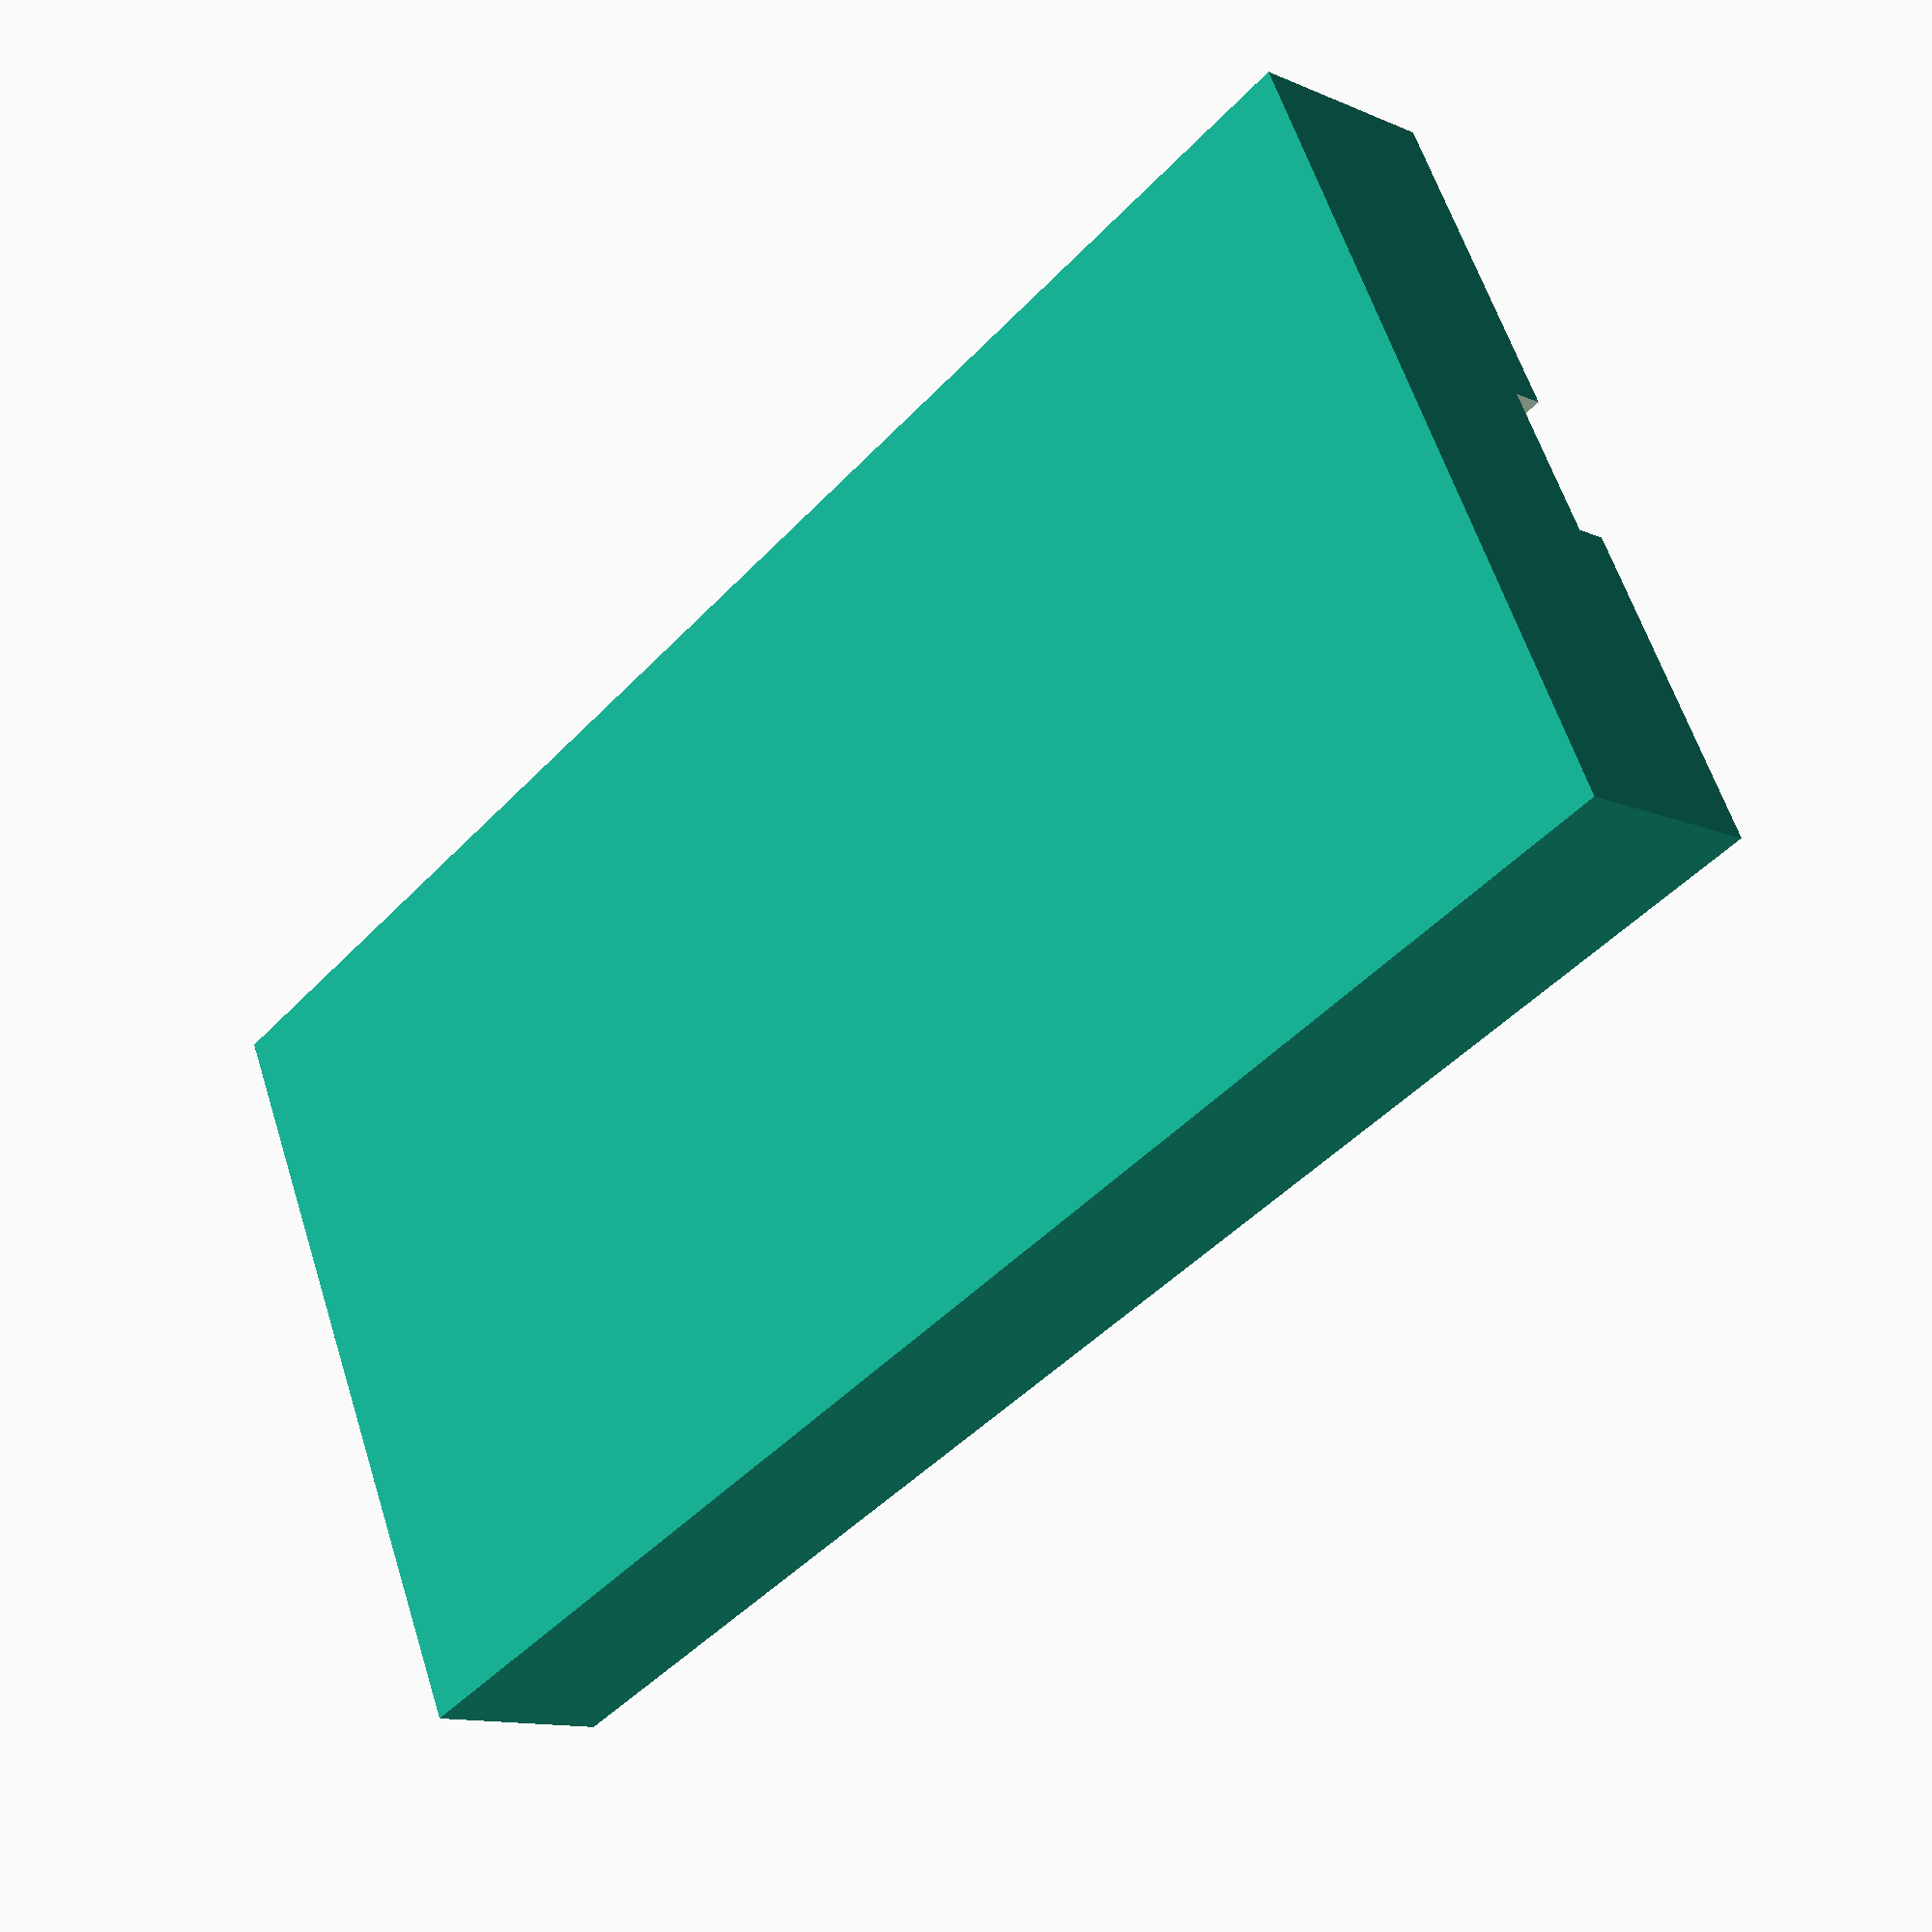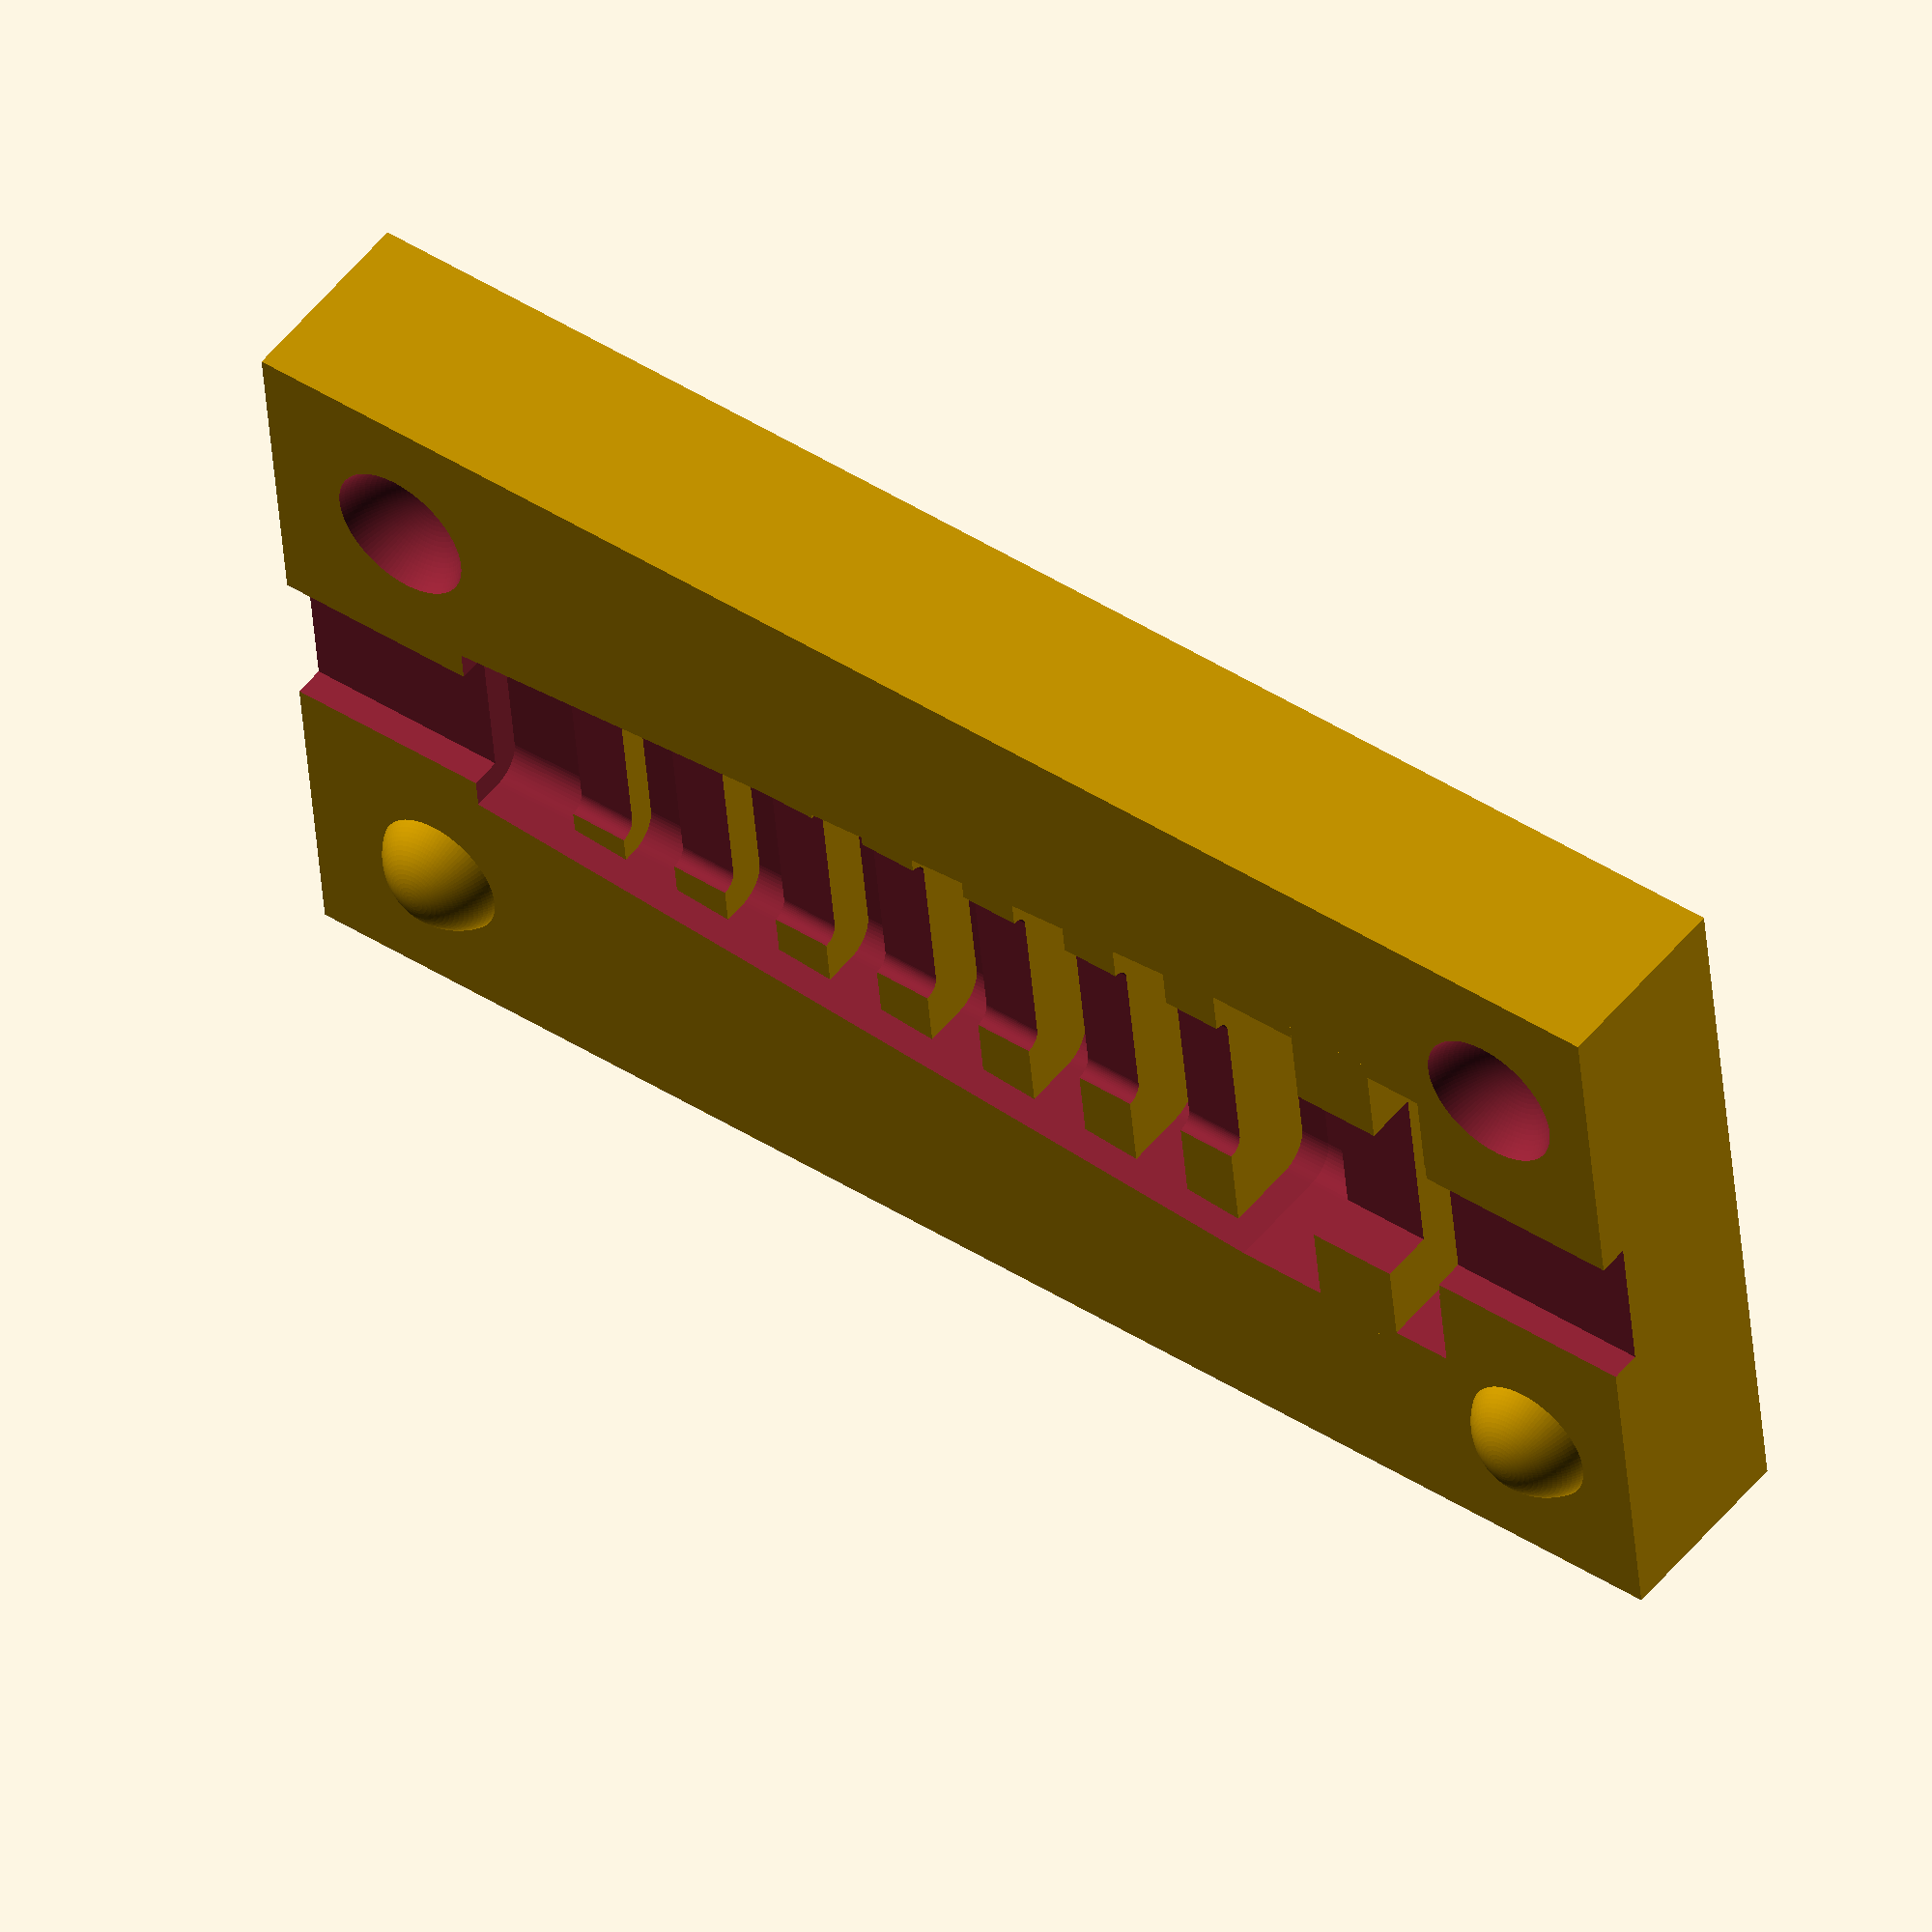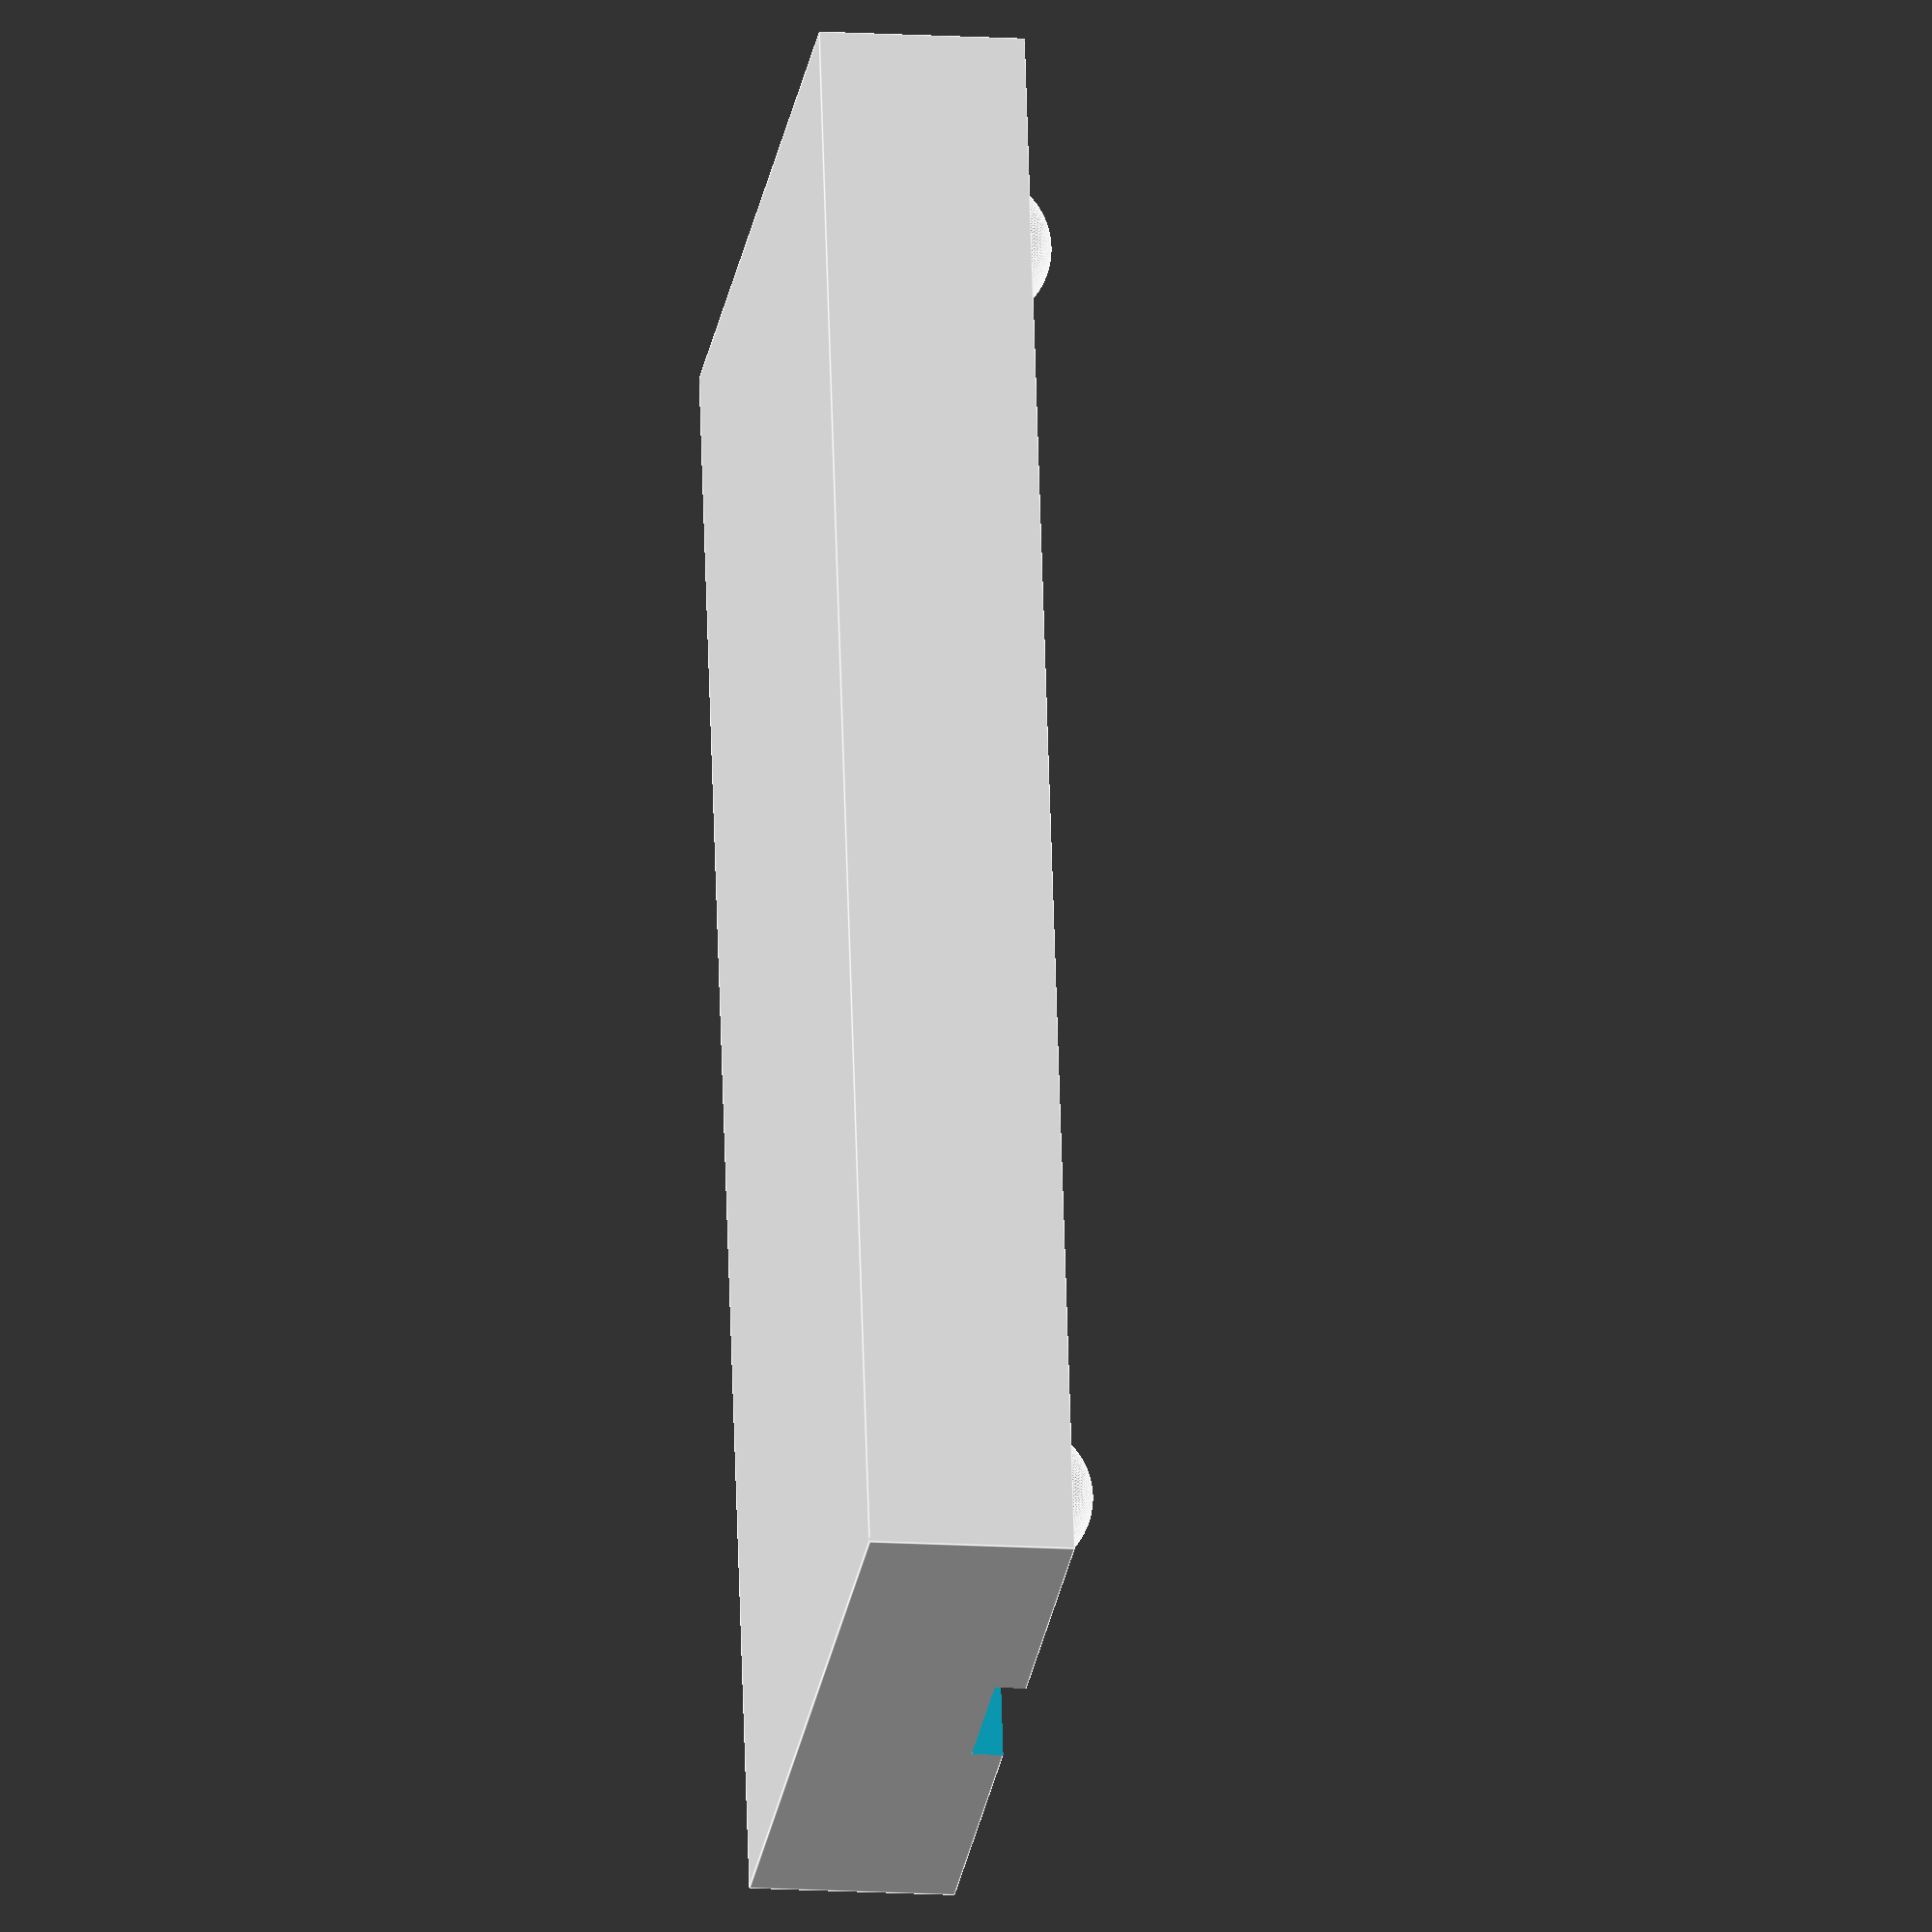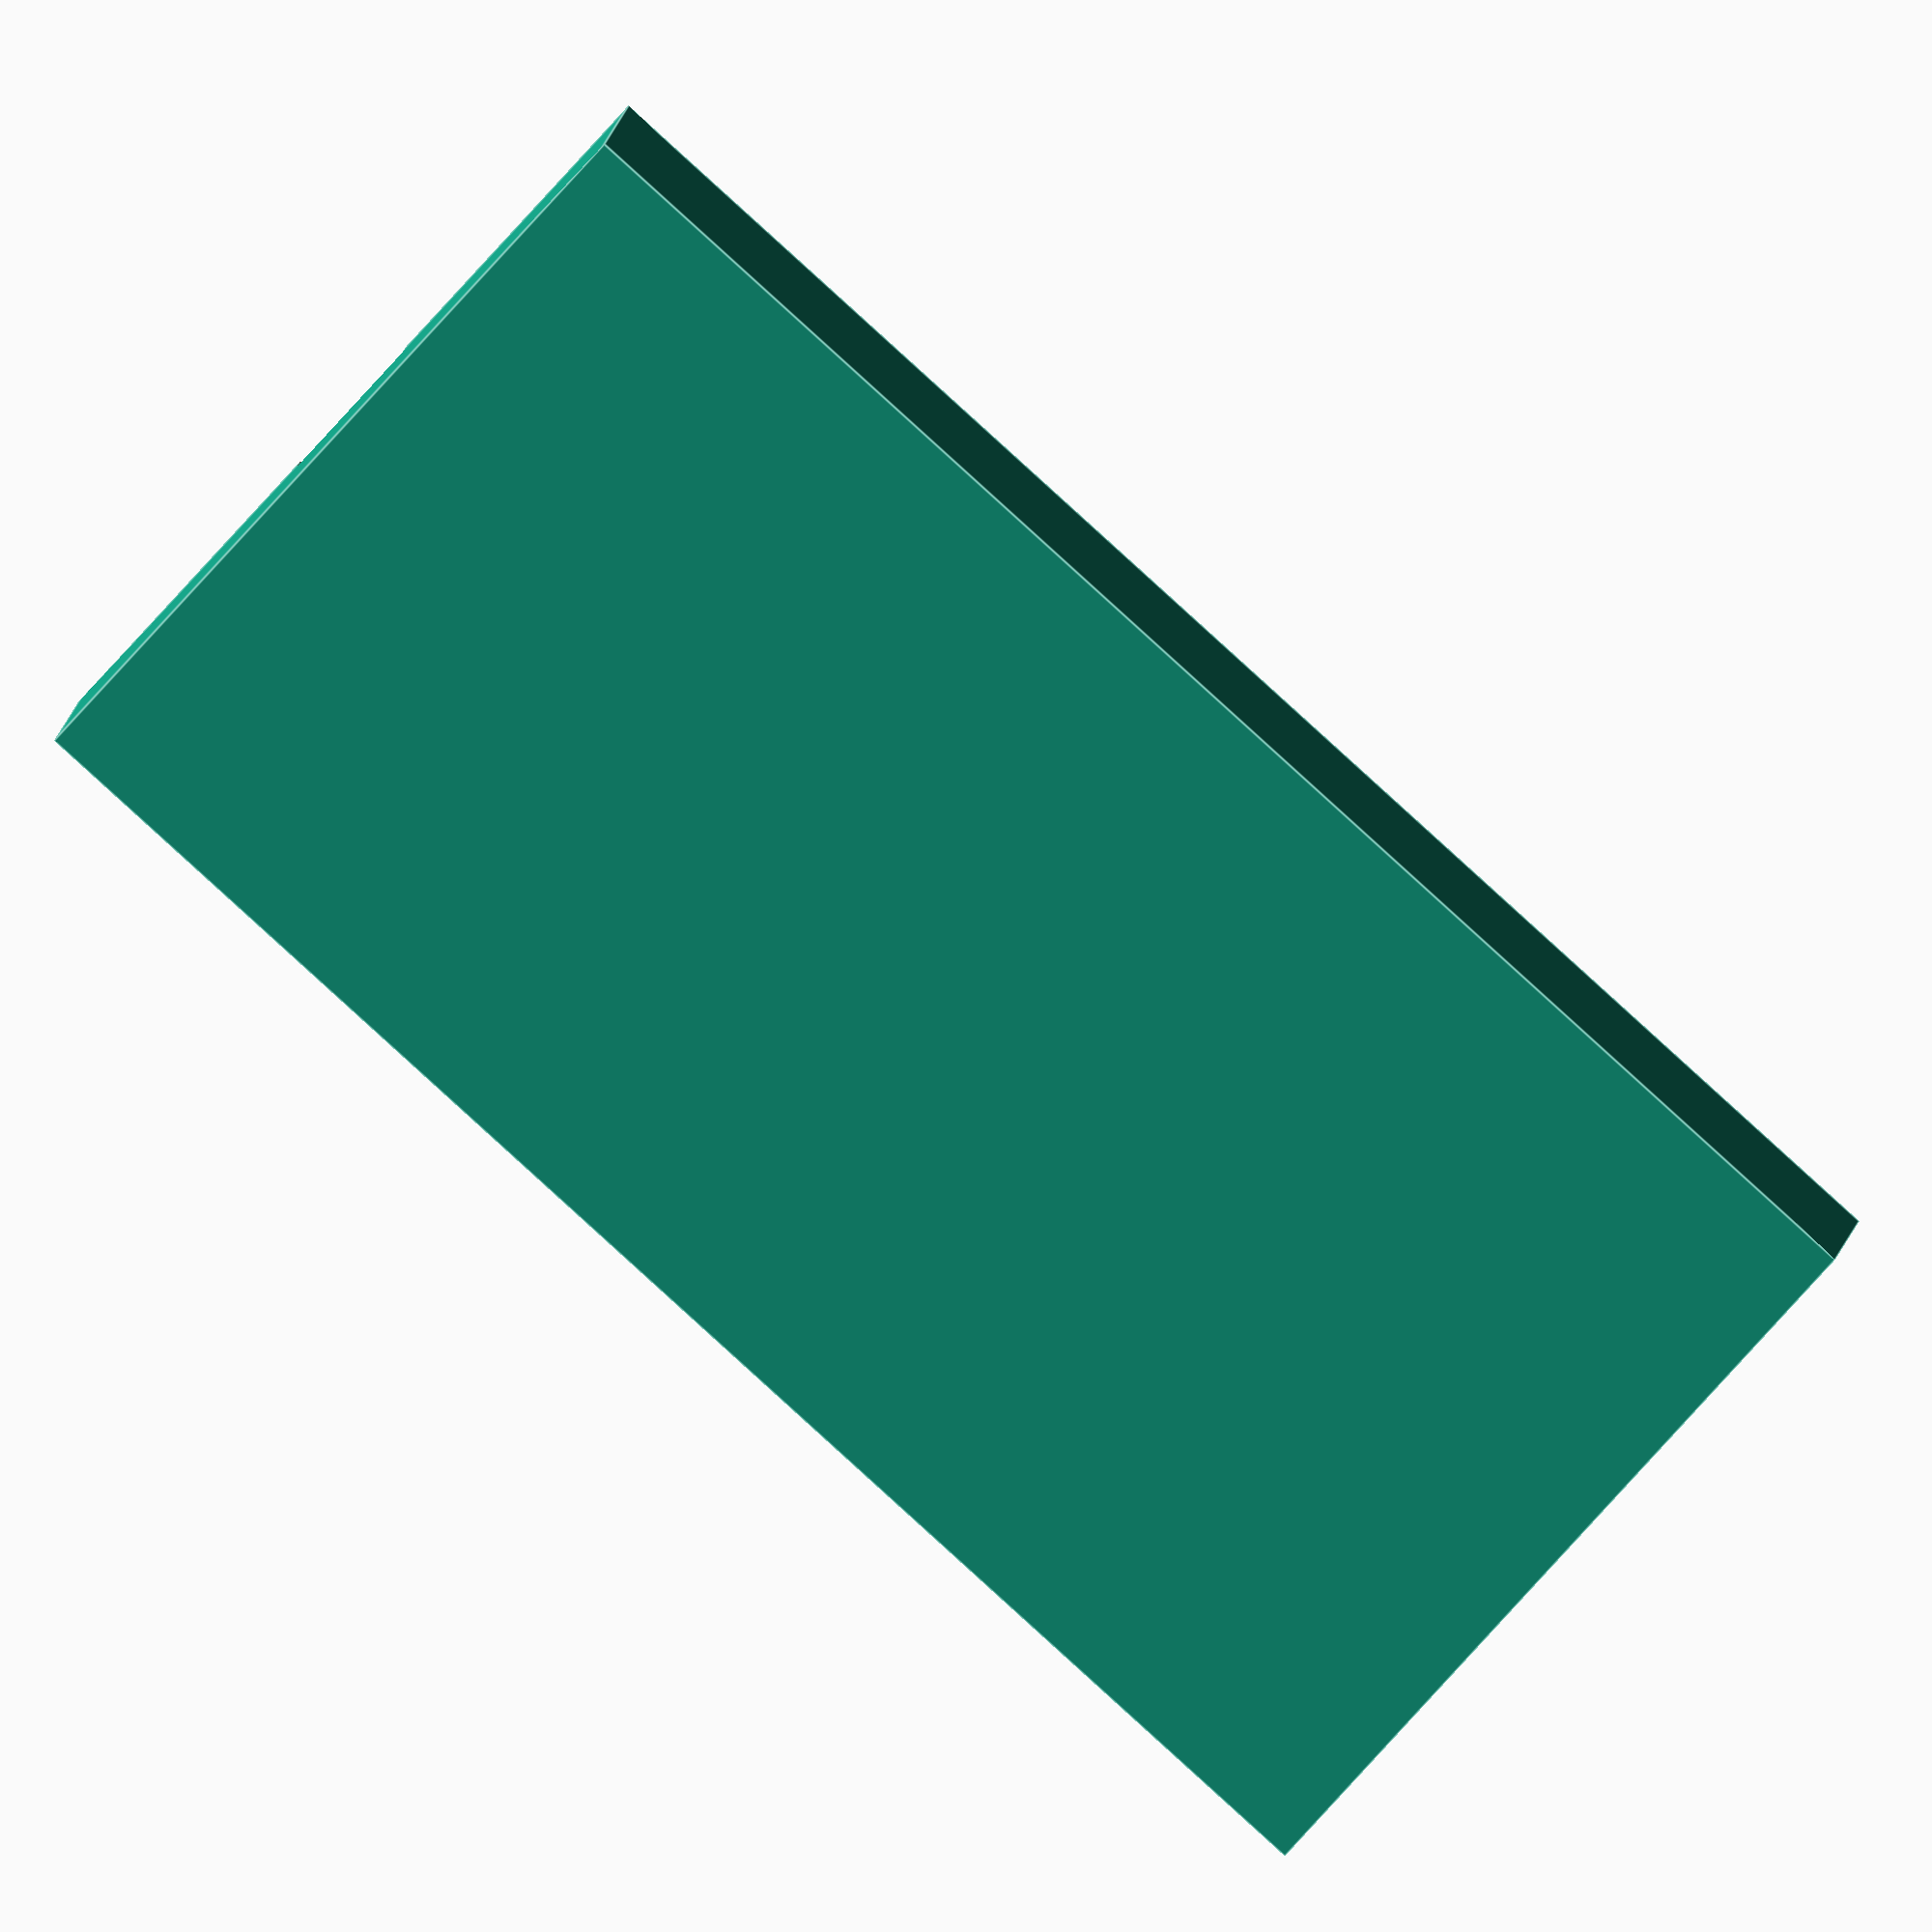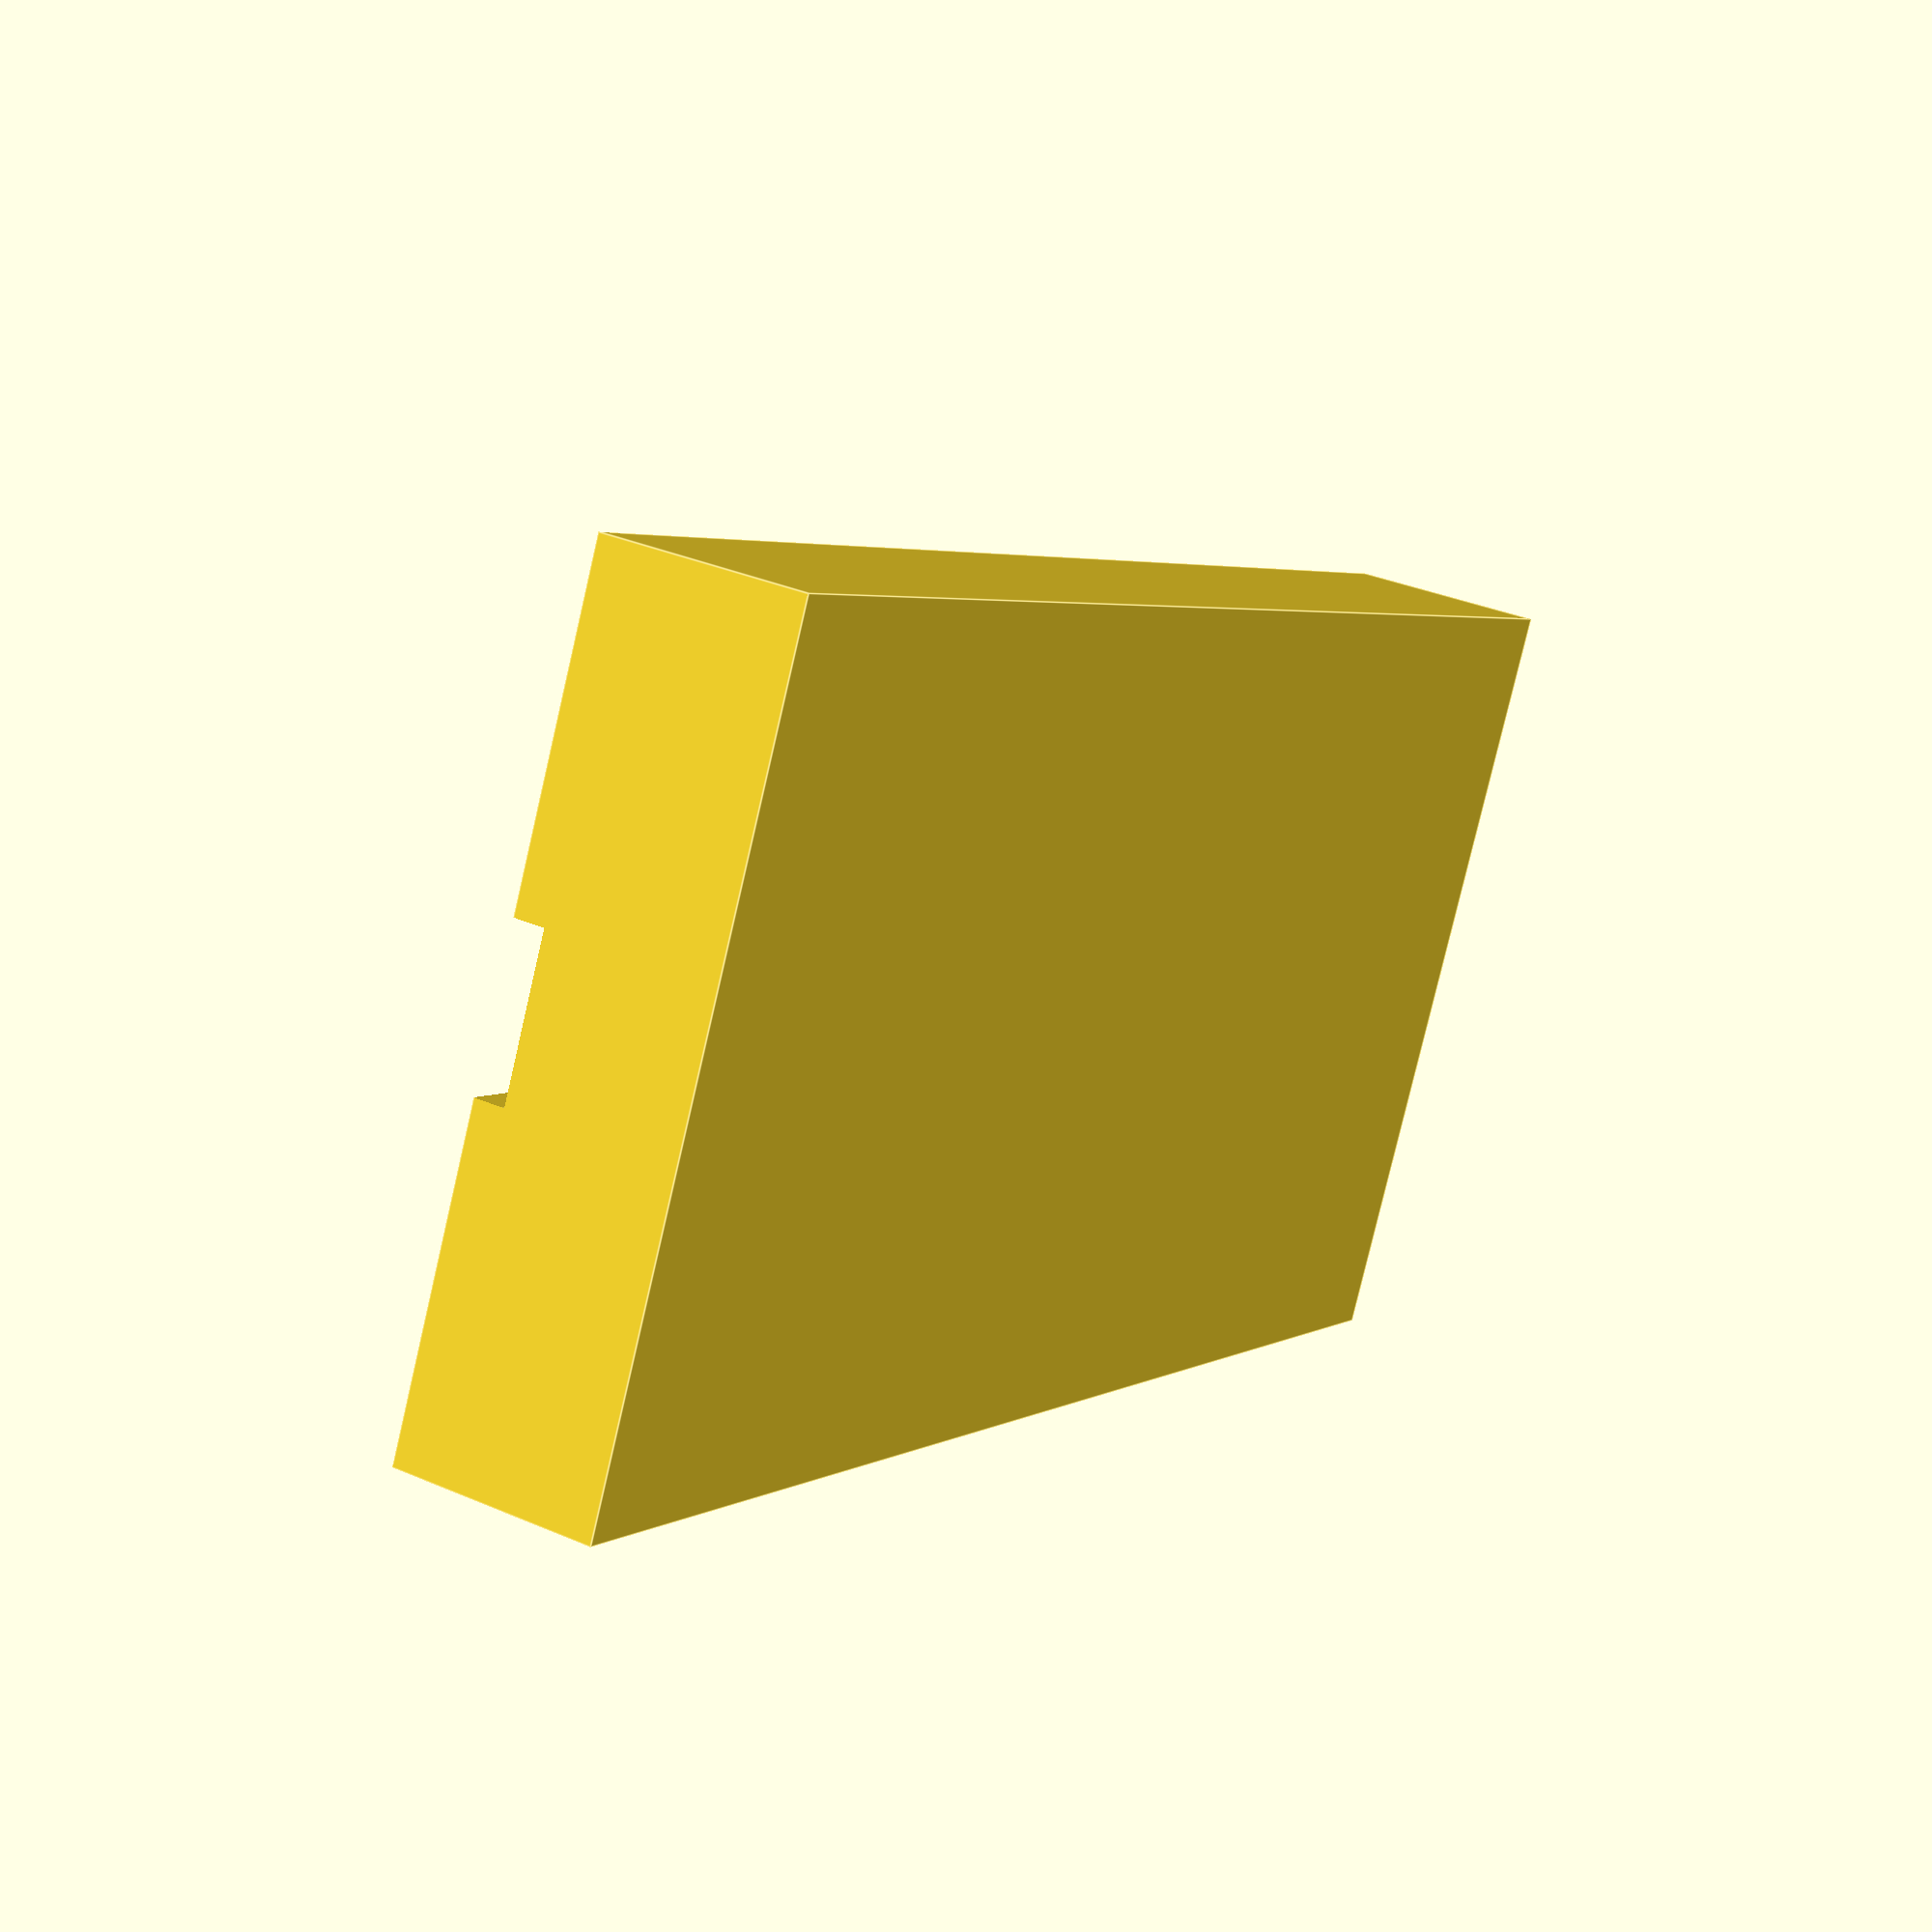
<openscad>
/* [Global] */

// Width of the flat wire
wirex = 5; //[3:0.25:10]

// Height of the flat wire
wirey = 2; //[3:0.25:10]

/* [Body] */

// Length of the ender
height = 30; //[10:80]

// How thicker is the ender's base then the ender's end (mm)
delta = 5; //[2:0.5:10]

/* [Hole] */

// Lenght of the part which will be pulled inside a box
intlen = 2;

// Width of the hole in the boxe's wall
holex = 6.5;

// Height of the hole in the boxe's wall
holey = 3.5;

// Thickness of the boxe's wall
holeh = 3;

/* [Hidden] */

$fn=100;
d=0.01;
d2=d+d;
dd=d2;
d3=d2+d;
ddd=d3;

baseheight = intlen+holeh+3;
wireheight = height+baseheight;
naked=50;
wirenakeheight = wireheight+naked;

module up(h)
{
    translate([0,0,h]) children();
}

module dh()
{
    up(-d) children();
}

module body() {
    hull() {
        translate([0,0,baseheight/2]) up(dd) minkowski()
        {
            cube([wirex+delta,wirey+delta,baseheight],center=true);
            cylinder(r=1,h=d,$fn=50);
        }
       translate([0,0,wireheight]) minkowski() {
            cube([wirex,wirey,ddd],center=true);
            cylinder(r=1,h=d,$fn=50);
        };
    }
}

module wirebody() {
    translate([0,0,wireheight/2]) minkowski() {
        cube([wirex,wirey,wireheight],center=true);
        cylinder(r=.5,h=d,$fn=50);
    };
}

module nakedwire() {
    translate([0,0,wireheight/2]) cube([wirex,wirey,wirenakeheight],center=true);
}

module rebro()
{
    width=wirex+delta+2+dd;
    height = wirey+delta+2+dd;
    translate([-width/2,1,3])
    cube([width,height/2-1,2]);
    translate([-width/2,-height/2,3])
    cube([width,height/2-1,2]);
}

module rebra()
{
    rebroh=4;
    nrebr=height/rebroh;
    translate([0,0,baseheight-rebroh-rebroh/2])
    for (a=[1:nrebr]) {
        translate([0,0,a*rebroh]) rebro();
    }
}

module hole()
{
    width=wirex+delta+3;
    height = wirey+delta+3;
    
    translate([0,0,intlen+holeh/2])
    difference() {
        cube([width,height,holeh],center=true);
        dh() cube([holex,holey,holeh+ddd],center=true);
    };
}

module bodyminus()
{
    rebra();
    hole();
}

module enderbody()
{
    difference() {
        body();
        bodyminus();
    }
    dh() wirebody();
    nakedwire();
}

wall=2;
enterbodyx = wirex + delta + 2;
enterbodyy = wirey + delta + 2;
enterbodyz = wireheight;

module halfbox()
{
    wall2=wall+wall;
    top=enterbodyy/2+wall;
    difference() {
        union() {
            cube([enterbodyx+wall2+10,enterbodyz+wall2+10,enterbodyy/2+wall]);
            translate([enterbodyx+wall2+5,5,top-1]) sphere(r=2.4);
            translate([enterbodyx+wall2+5,enterbodyz+wall2+6,top-1]) sphere(r=2.4);
        }
        translate([enterbodyx/2+wall+5,enterbodyz+wall+5,enterbodyy/2+wall]) rotate([90,0,0])enderbody();
        translate([5,5,top+1]) sphere(r=2.6);
        translate([5,enterbodyz+wall2+6,top+1]) sphere(r=2.6);
    }
}

halfbox();
</openscad>
<views>
elev=192.3 azim=295.0 roll=315.1 proj=p view=wireframe
elev=308.5 azim=84.5 roll=37.3 proj=o view=wireframe
elev=13.0 azim=191.8 roll=261.5 proj=o view=edges
elev=169.2 azim=48.2 roll=353.3 proj=o view=edges
elev=326.7 azim=243.6 roll=120.8 proj=p view=edges
</views>
